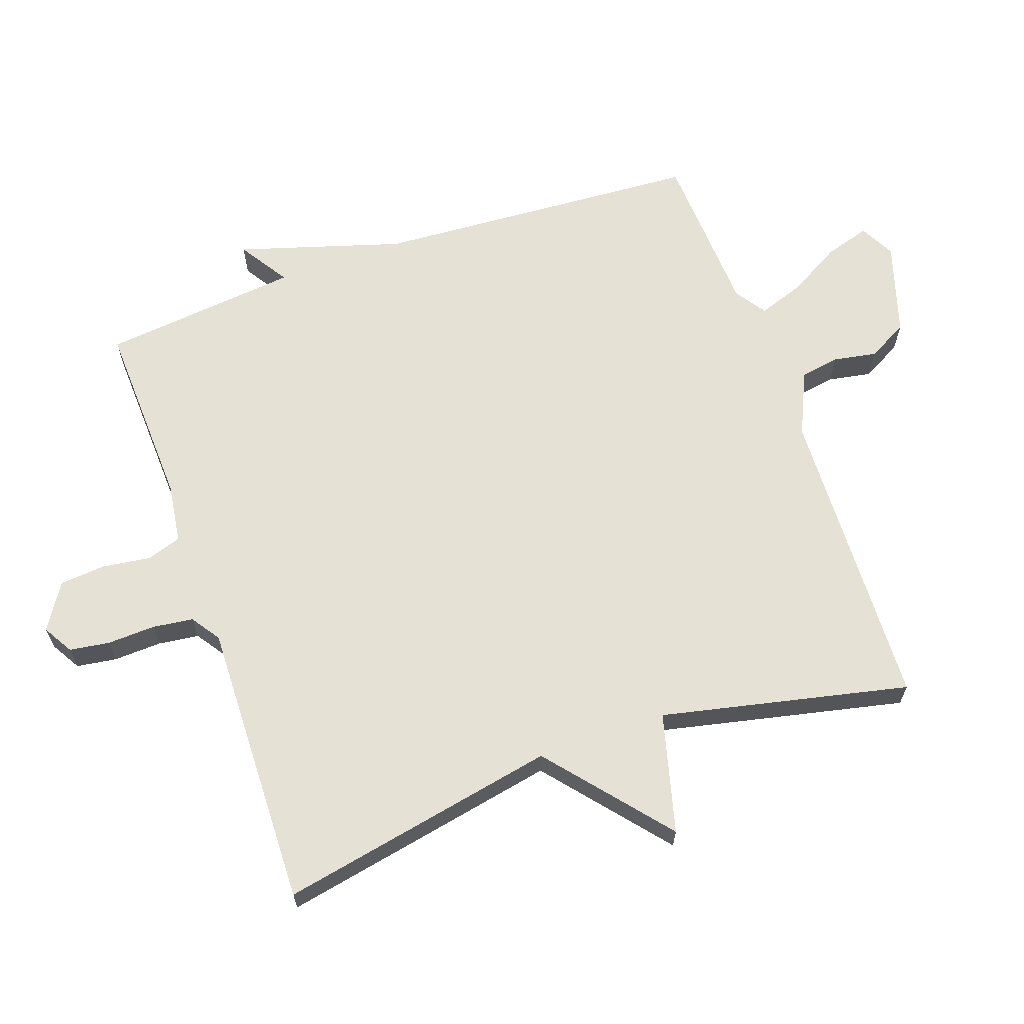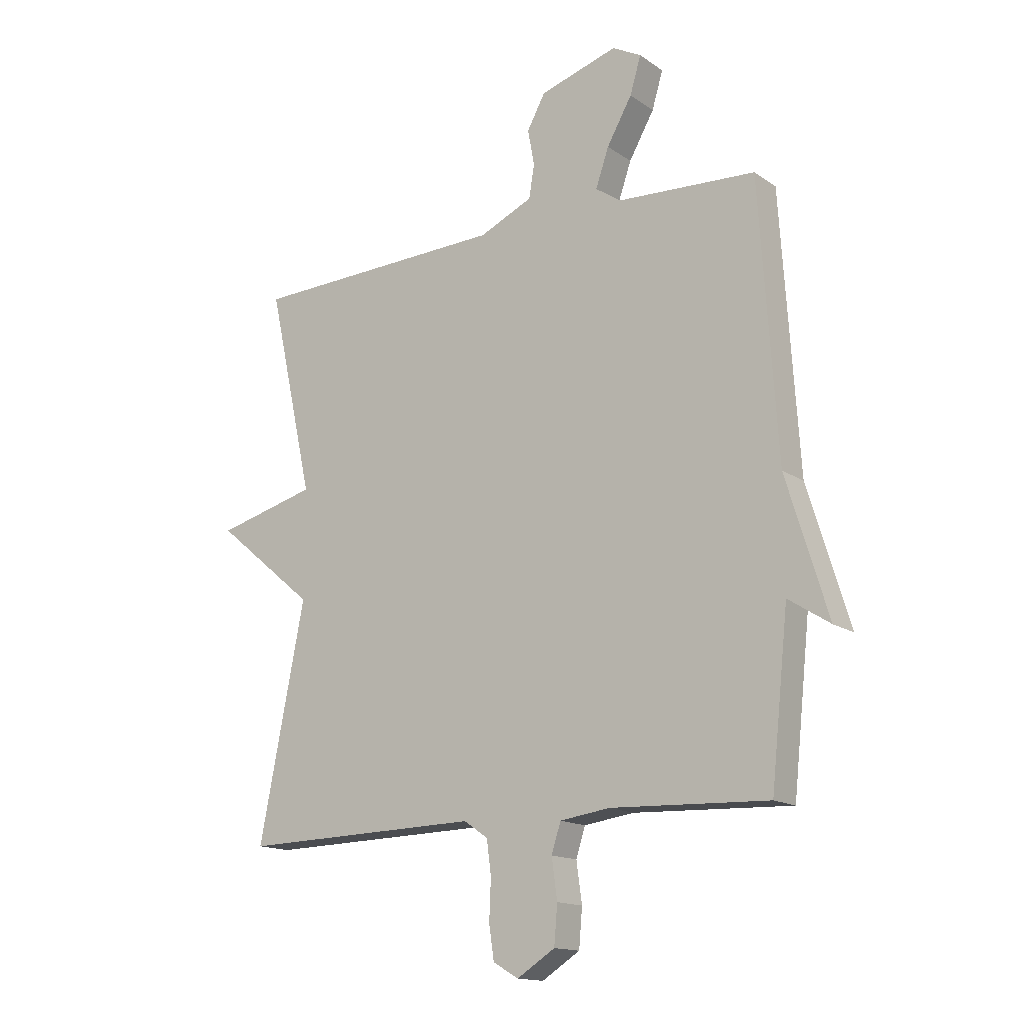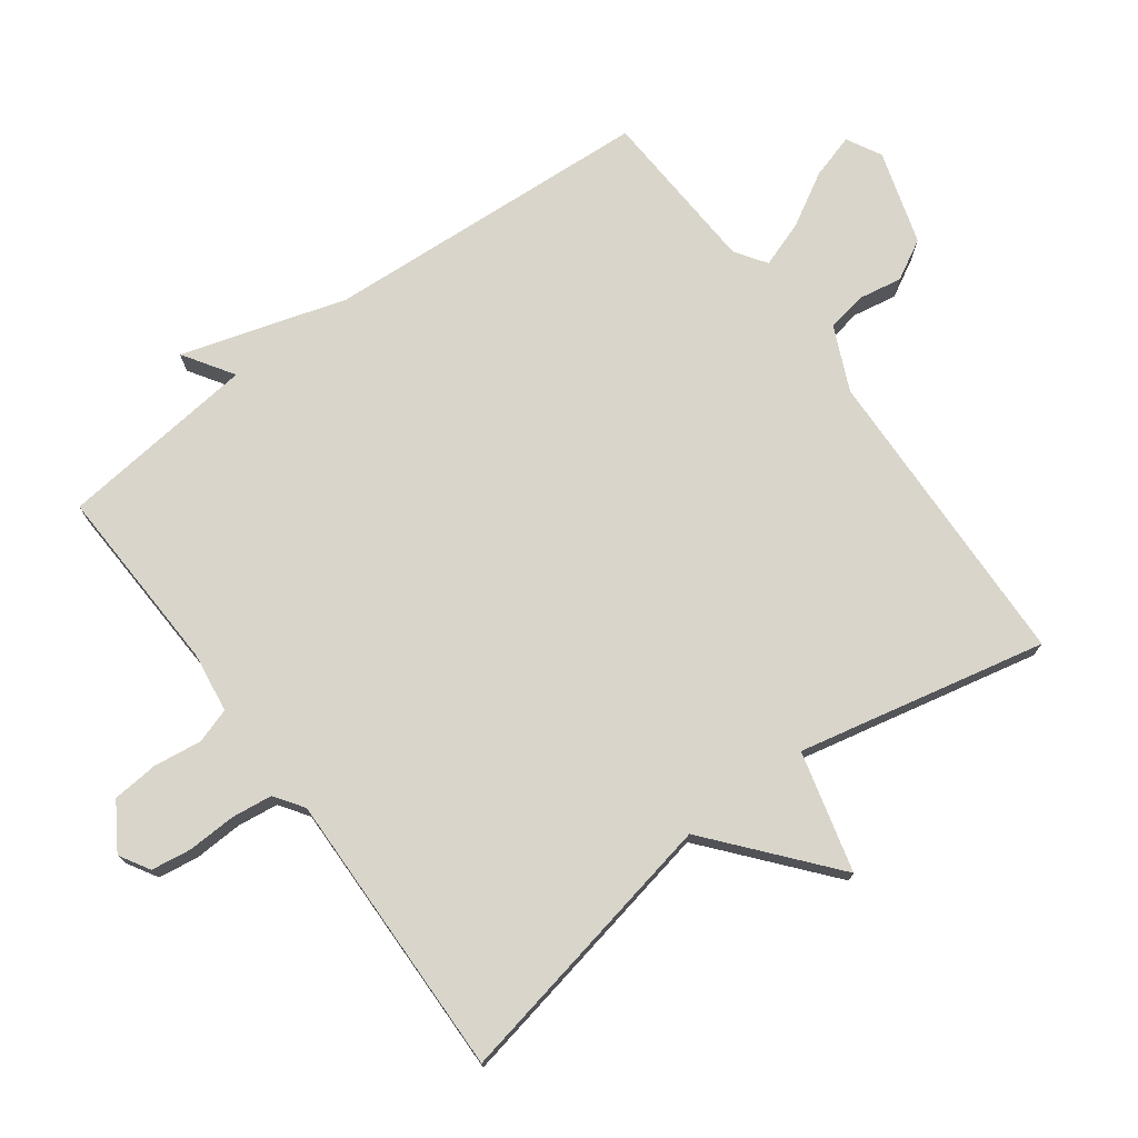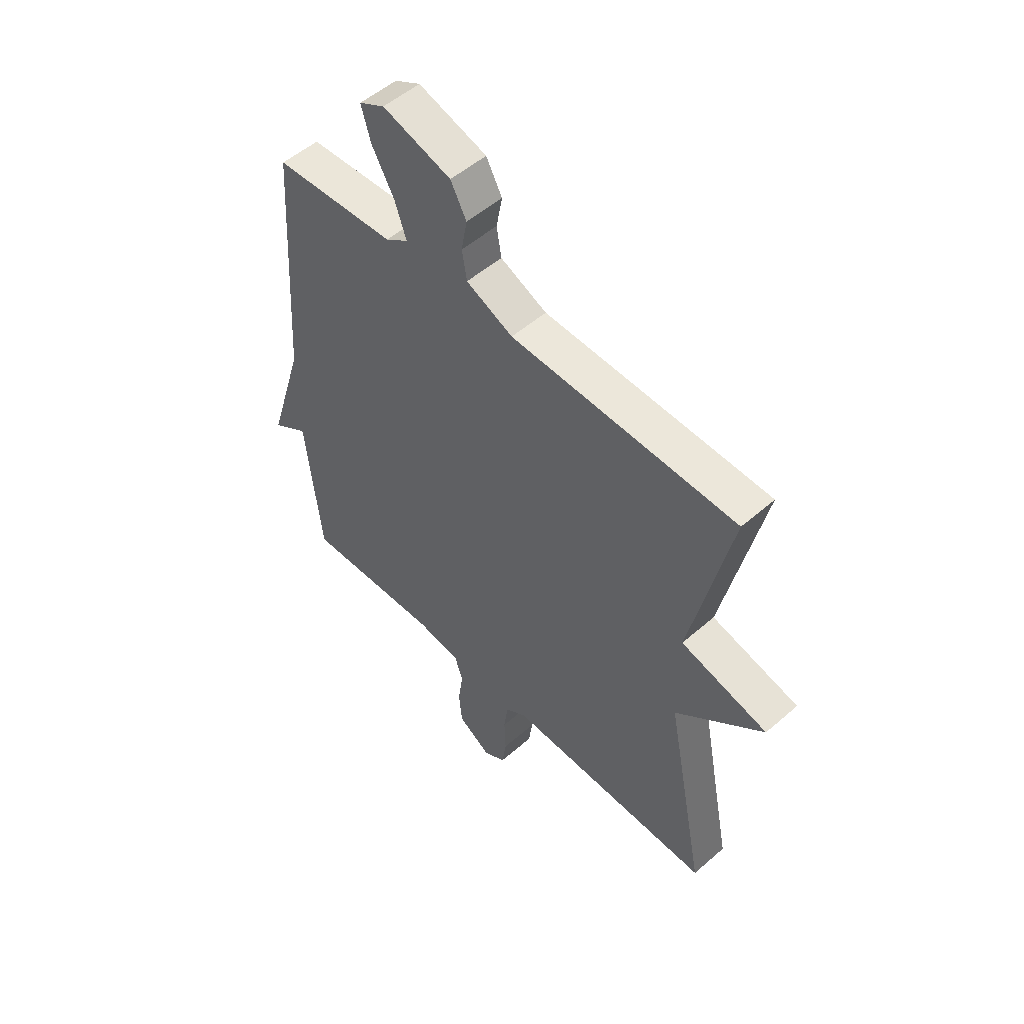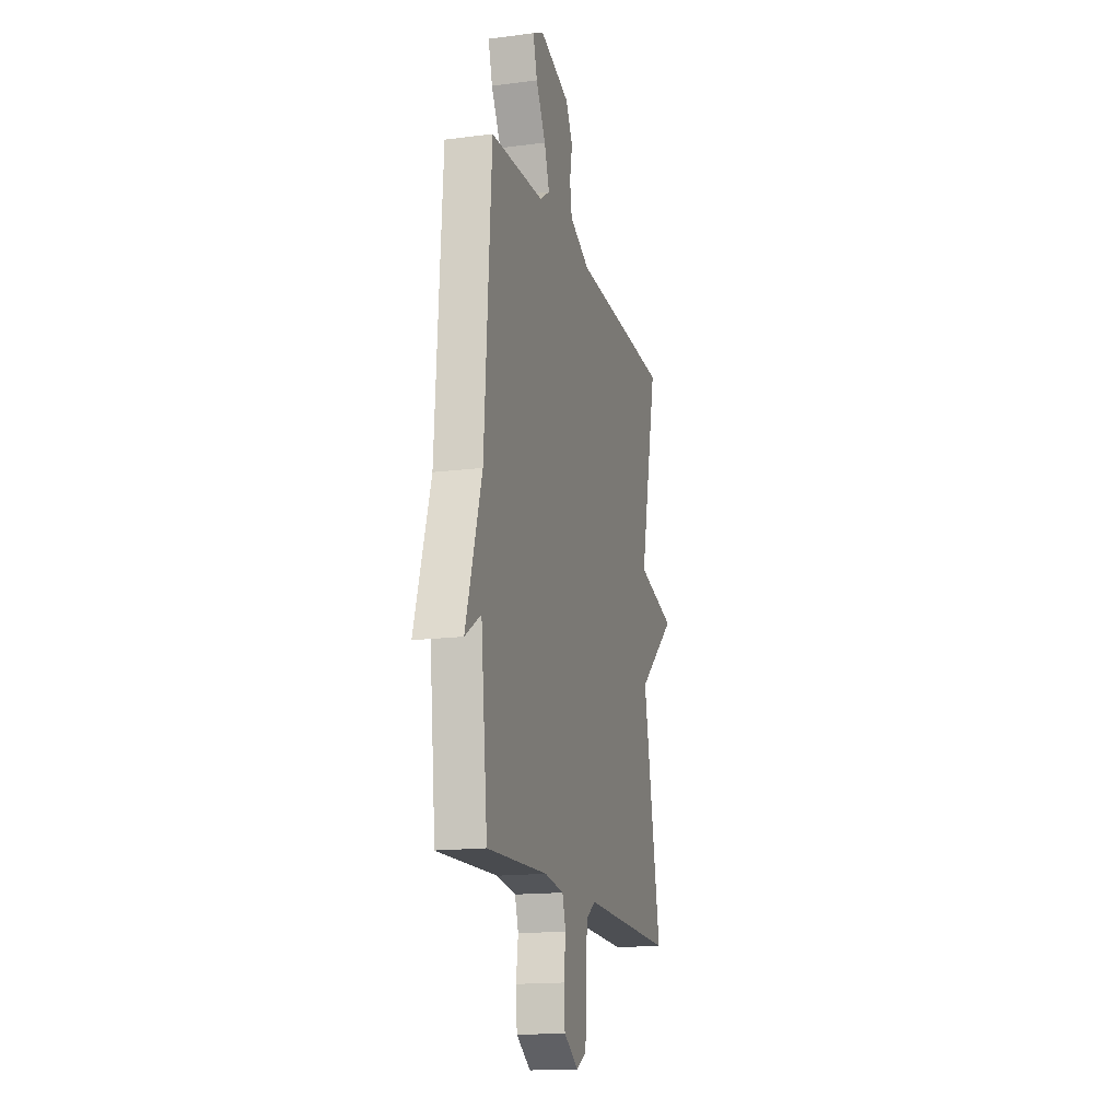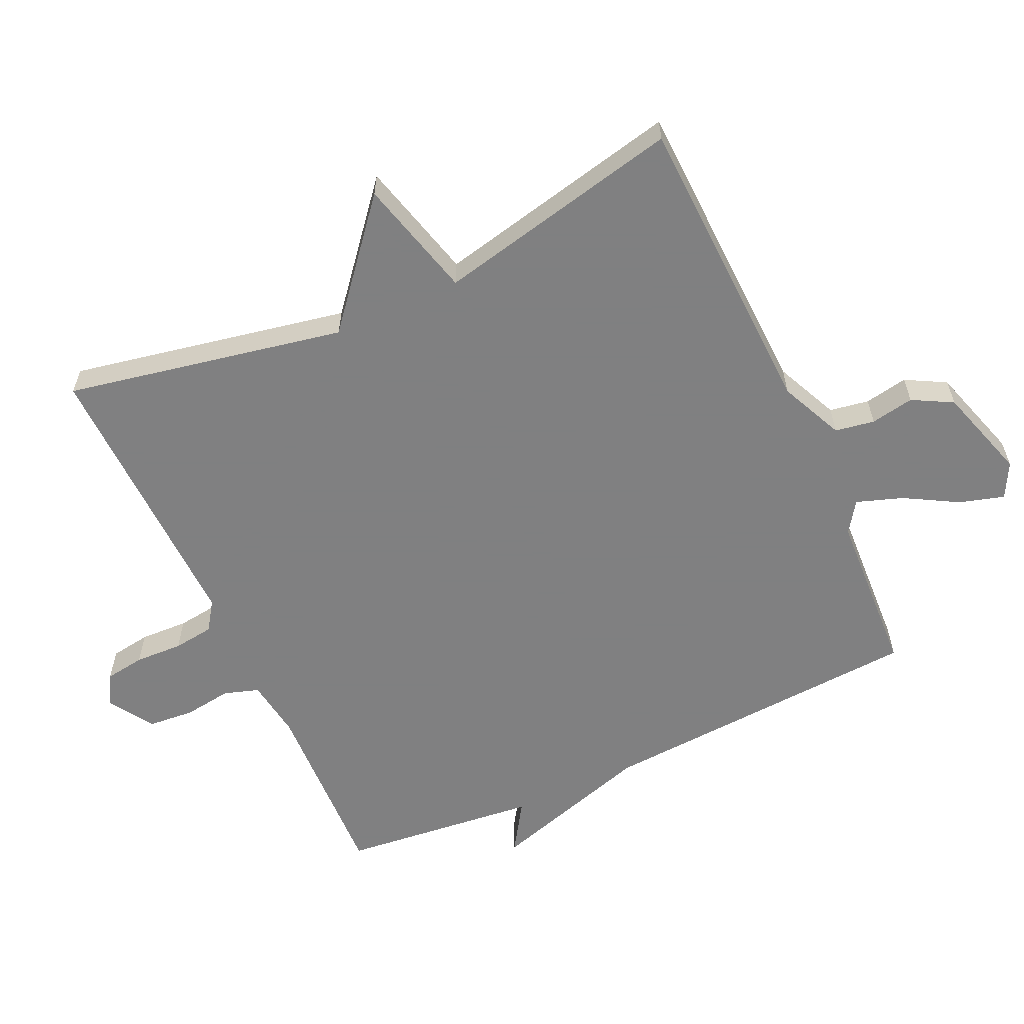
<metadata>
{"format":"obj","ext":"obj","renderer":"f3d","projection":"perspective","resolution":1024,"background":"white","views":[{"elev":64.8,"azim":-109.4,"up":"+Y"},{"elev":-15.1,"azim":35.1,"up":"+Z"},{"elev":74.4,"azim":-126.6,"up":"+Y"},{"elev":52.4,"azim":-133.2,"up":"+Z"},{"elev":-16.2,"azim":104.9,"up":"+Z"},{"elev":-60.0,"azim":-65.3,"up":"+Y"}]}
</metadata>
<code>
v 0.5 0.07 0.5
v 0.532 0.07 0.001
v 0.608 0.07 -0.248
v 0.532 0.07 -0.199
v 0.5 0.07 -0.5
v 0.213 0.07 -0.489
v 0.122 0.07 -0.502
v 0.105 0.07 -0.555
v 0.115 0.07 -0.628
v 0.109 0.07 -0.698
v 0.04 0.07 -0.742
v -0.006 0.07 -0.715
v -0.015 0.07 -0.654
v -0.012 0.07 -0.581
v -0.02 0.07 -0.519
v -0.064 0.07 -0.489
v -0.5 0.07 -0.5
v -0.417 0.07 -0.076
v -0.599 0.07 0.076
v -0.417 0.07 0.124
v -0.5 0.07 0.5
v -0.032 0.07 0.517
v 0.065 0.07 0.561
v 0.075 0.07 0.621
v 0.063 0.07 0.687
v 0.096 0.07 0.748
v 0.238 0.07 0.792
v 0.291 0.07 0.764
v 0.271 0.07 0.696
v 0.225 0.07 0.615
v 0.201 0.07 0.545
v 0.248 0.07 0.513
v 0.5 0 0.5
v 0.532 0 0.001
v 0.608 0 -0.248
v 0.532 0 -0.199
v 0.5 0 -0.5
v 0.213 0 -0.489
v 0.122 0 -0.502
v 0.105 0 -0.555
v 0.115 0 -0.628
v 0.109 0 -0.698
v 0.04 0 -0.742
v -0.006 0 -0.715
v -0.015 0 -0.654
v -0.012 0 -0.581
v -0.02 0 -0.519
v -0.064 0 -0.489
v -0.5 0 -0.5
v -0.417 0 -0.076
v -0.599 0 0.076
v -0.417 0 0.124
v -0.5 0 0.5
v -0.032 0 0.517
v 0.065 0 0.561
v 0.075 0 0.621
v 0.063 0 0.687
v 0.096 0 0.748
v 0.238 0 0.792
v 0.291 0 0.764
v 0.271 0 0.696
v 0.225 0 0.615
v 0.201 0 0.545
v 0.248 0 0.513
f 28 29 30
f 27 28 30
f 26 27 30
f 25 26 30
f 24 25 30
f 23 24 30 31
f 22 23 31 32
f 32 1 2
f 22 32 2
f 21 22 2
f 20 21 2
f 16 17 18
f 15 16 18
f 12 13 14
f 11 12 14
f 10 11 14
f 9 10 14
f 8 9 14
f 7 8 14 15
f 6 7 15 18
f 19 20 2
f 18 19 2
f 6 18 2
f 5 6 2
f 4 5 2
f 2 3 4
f 62 61 60
f 62 60 59
f 62 59 58
f 62 58 57
f 62 57 56
f 63 62 56 55
f 64 63 55 54
f 34 33 64
f 34 64 54
f 34 54 53
f 34 53 52
f 50 49 48
f 50 48 47
f 46 45 44
f 46 44 43
f 46 43 42
f 46 42 41
f 46 41 40
f 47 46 40 39
f 50 47 39 38
f 34 52 51
f 34 51 50
f 34 50 38
f 34 38 37
f 34 37 36
f 36 35 34
f 1 33 34 2
f 2 34 35 3
f 3 35 36 4
f 4 36 37 5
f 5 37 38 6
f 6 38 39 7
f 7 39 40 8
f 8 40 41 9
f 9 41 42 10
f 10 42 43 11
f 11 43 44 12
f 12 44 45 13
f 13 45 46 14
f 14 46 47 15
f 15 47 48 16
f 16 48 49 17
f 17 49 50 18
f 18 50 51 19
f 19 51 52 20
f 20 52 53 21
f 21 53 54 22
f 22 54 55 23
f 23 55 56 24
f 24 56 57 25
f 25 57 58 26
f 26 58 59 27
f 27 59 60 28
f 28 60 61 29
f 29 61 62 30
f 30 62 63 31
f 31 63 64 32
f 32 64 33 1

</code>
